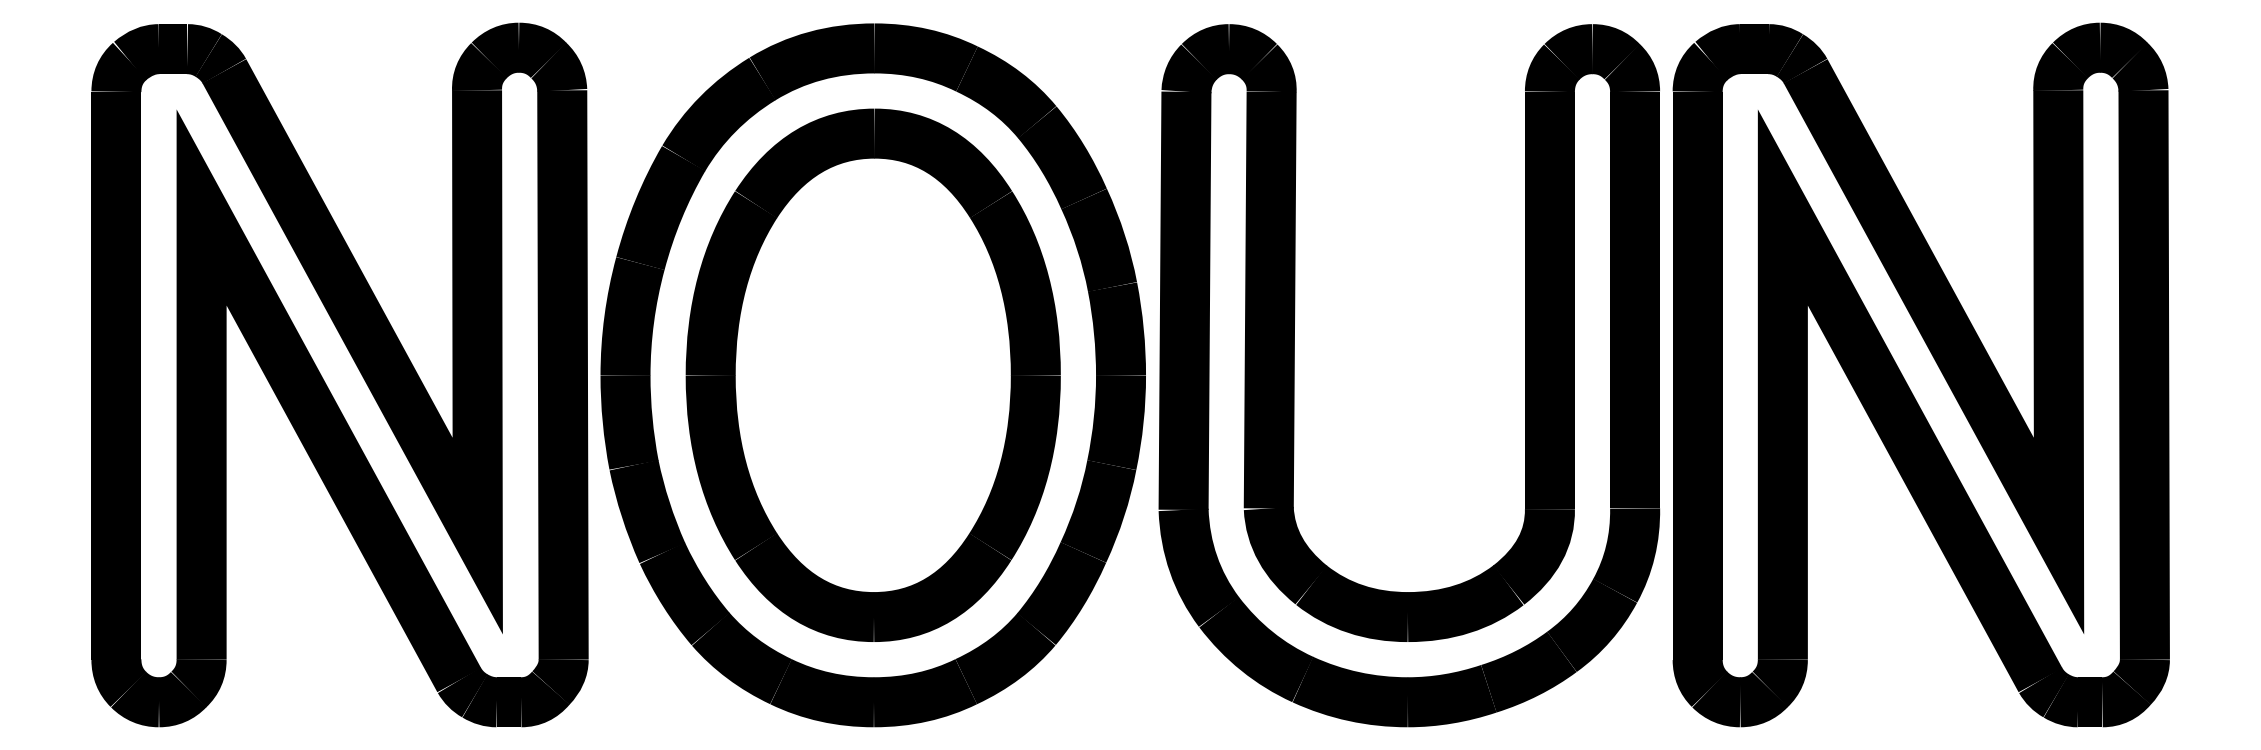
<metadata>
{"format":"dxf","ext":"dxf","renderer":"ezdxf+matplotlib","layout":"modelspace","background":"white","min_lineweight":24,"dpi":150}
</metadata>
<code>
0
SECTION
2
ENTITIES
0
SPLINE
8
0
70
8
71
3
72
8
73
4
74
0
40
0
40
0
40
0
40
0
40
1
40
1
40
1
40
1
10
5.643
20
9.011
30
0
10
5.582
20
9.011
30
0
10
5.528
20
9.034
30
0
10
5.484
20
9.078
30
0
0
SPLINE
8
0
70
8
71
3
72
8
73
4
74
0
40
0
40
0
40
0
40
0
40
1
40
1
40
1
40
1
10
5.484
20
9.078
30
0
10
5.442
20
9.12
30
0
10
5.421
20
9.172
30
0
10
5.421
20
9.234
30
0
0
SPLINE
8
0
70
8
71
3
72
8
73
4
74
0
40
0
40
0
40
0
40
0
40
1
40
1
40
1
40
1
10
5.421
20
12.2
30
0
10
5.421
20
12.27
30
0
10
5.444
20
12.32
30
0
10
5.491
20
12.36
30
0
0
SPLINE
8
0
70
8
71
3
72
8
73
4
74
0
40
0
40
0
40
0
40
0
40
1
40
1
40
1
40
1
10
5.491
20
12.36
30
0
10
5.541
20
12.4
30
0
10
5.592
20
12.43
30
0
10
5.643
20
12.43
30
0
0
LWPOLYLINE
8
0
90
2
70
0
10
5.421
20
9.234
30
0
10
5.421
20
12.2
30
0
0
SPLINE
8
0
70
8
71
3
72
8
73
4
74
0
40
0
40
0
40
0
40
0
40
1
40
1
40
1
40
1
10
5.792
20
12.43
30
0
10
5.831
20
12.43
30
0
10
5.869
20
12.41
30
0
10
5.903
20
12.39
30
0
0
SPLINE
8
0
70
8
71
3
72
8
73
4
74
0
40
0
40
0
40
0
40
0
40
1
40
1
40
1
40
1
10
5.903
20
12.39
30
0
10
5.94
20
12.37
30
0
10
5.968
20
12.34
30
0
10
5.985
20
12.31
30
0
0
LWPOLYLINE
8
0
90
3
70
0
10
5.643
20
12.43
30
0
10
5.703
20
12.43
30
0
10
5.792
20
12.43
30
0
0
SPLINE
8
0
70
8
71
3
72
8
73
4
74
0
40
0
40
0
40
0
40
0
40
1
40
1
40
1
40
1
10
7.306
20
12.21
30
0
10
7.303
20
12.27
30
0
10
7.324
20
12.32
30
0
10
7.369
20
12.37
30
0
0
SPLINE
8
0
70
8
71
3
72
8
73
4
74
0
40
0
40
0
40
0
40
0
40
1
40
1
40
1
40
1
10
7.369
20
12.37
30
0
10
7.413
20
12.41
30
0
10
7.465
20
12.43
30
0
10
7.525
20
12.43
30
0
0
SPLINE
8
0
70
8
71
3
72
8
73
4
74
0
40
0
40
0
40
0
40
0
40
1
40
1
40
1
40
1
10
7.525
20
12.43
30
0
10
7.587
20
12.43
30
0
10
7.639
20
12.41
30
0
10
7.681
20
12.37
30
0
0
SPLINE
8
0
70
8
71
3
72
8
73
4
74
0
40
0
40
0
40
0
40
0
40
1
40
1
40
1
40
1
10
7.681
20
12.37
30
0
10
7.725
20
12.32
30
0
10
7.749
20
12.27
30
0
10
7.751
20
12.21
30
0
0
LWPOLYLINE
8
0
90
3
70
0
10
5.985
20
12.31
30
0
10
7.309
20
9.88
30
0
10
7.306
20
12.21
30
0
0
SPLINE
8
0
70
8
71
3
72
8
73
4
74
0
40
0
40
0
40
0
40
0
40
1
40
1
40
1
40
1
10
7.758
20
9.234
30
0
10
7.758
20
9.182
30
0
10
7.736
20
9.133
30
0
10
7.692
20
9.086
30
0
0
SPLINE
8
0
70
8
71
3
72
8
73
4
74
0
40
0
40
0
40
0
40
0
40
1
40
1
40
1
40
1
10
7.692
20
9.086
30
0
10
7.65
20
9.036
30
0
10
7.598
20
9.011
30
0
10
7.536
20
9.011
30
0
0
LWPOLYLINE
8
0
90
2
70
0
10
7.751
20
12.21
30
0
10
7.758
20
9.234
30
0
0
SPLINE
8
0
70
8
71
3
72
8
73
4
74
0
40
0
40
0
40
0
40
0
40
1
40
1
40
1
40
1
10
7.41
20
9.011
30
0
10
7.37
20
9.011
30
0
10
7.332
20
9.023
30
0
10
7.295
20
9.045
30
0
0
SPLINE
8
0
70
8
71
3
72
8
73
4
74
0
40
0
40
0
40
0
40
0
40
1
40
1
40
1
40
1
10
7.295
20
9.045
30
0
10
7.26
20
9.065
30
0
10
7.233
20
9.092
30
0
10
7.213
20
9.126
30
0
0
LWPOLYLINE
8
0
90
3
70
0
10
7.536
20
9.011
30
0
10
7.48
20
9.011
30
0
10
7.41
20
9.011
30
0
0
SPLINE
8
0
70
8
71
3
72
8
73
4
74
0
40
0
40
0
40
0
40
0
40
1
40
1
40
1
40
1
10
5.866
20
9.234
30
0
10
5.866
20
9.172
30
0
10
5.844
20
9.12
30
0
10
5.799
20
9.078
30
0
0
SPLINE
8
0
70
8
71
3
72
8
73
4
74
0
40
0
40
0
40
0
40
0
40
1
40
1
40
1
40
1
10
5.799
20
9.078
30
0
10
5.757
20
9.034
30
0
10
5.705
20
9.011
30
0
10
5.644
20
9.011
30
0
0
LWPOLYLINE
8
0
90
3
70
0
10
7.213
20
9.126
30
0
10
5.866
20
11.6
30
0
10
5.866
20
9.234
30
0
0
SPLINE
8
0
70
8
71
3
72
8
73
4
74
0
40
0
40
0
40
0
40
0
40
1
40
1
40
1
40
1
10
9.384
20
12.43
30
0
10
9.56
20
12.43
30
0
10
9.721
20
12.39
30
0
10
9.866
20
12.32
30
0
0
SPLINE
8
0
70
8
71
3
72
8
73
4
74
0
40
0
40
0
40
0
40
0
40
1
40
1
40
1
40
1
10
9.866
20
12.32
30
0
10
10.01
20
12.25
30
0
10
10.14
20
12.16
30
0
10
10.23
20
12.04
30
0
0
SPLINE
8
0
70
8
71
3
72
8
73
4
74
0
40
0
40
0
40
0
40
0
40
1
40
1
40
1
40
1
10
10.23
20
12.04
30
0
10
10.33
20
11.93
30
0
10
10.41
20
11.79
30
0
10
10.48
20
11.64
30
0
0
SPLINE
8
0
70
8
71
3
72
8
73
4
74
0
40
0
40
0
40
0
40
0
40
1
40
1
40
1
40
1
10
10.48
20
11.64
30
0
10
10.55
20
11.49
30
0
10
10.6
20
11.34
30
0
10
10.63
20
11.18
30
0
0
SPLINE
8
0
70
8
71
3
72
8
73
4
74
0
40
0
40
0
40
0
40
0
40
1
40
1
40
1
40
1
10
10.63
20
11.18
30
0
10
10.66
20
11.03
30
0
10
10.67
20
10.87
30
0
10
10.67
20
10.72
30
0
0
SPLINE
8
0
70
8
71
3
72
8
73
4
74
0
40
0
40
0
40
0
40
0
40
1
40
1
40
1
40
1
10
10.67
20
10.72
30
0
10
10.67
20
10.56
30
0
10
10.66
20
10.41
30
0
10
10.62
20
10.25
30
0
0
SPLINE
8
0
70
8
71
3
72
8
73
4
74
0
40
0
40
0
40
0
40
0
40
1
40
1
40
1
40
1
10
10.62
20
10.25
30
0
10
10.59
20
10.1
30
0
10
10.54
20
9.945
30
0
10
10.47
20
9.794
30
0
0
SPLINE
8
0
70
8
71
3
72
8
73
4
74
0
40
0
40
0
40
0
40
0
40
1
40
1
40
1
40
1
10
10.47
20
9.794
30
0
10
10.41
20
9.643
30
0
10
10.33
20
9.51
30
0
10
10.23
20
9.394
30
0
0
SPLINE
8
0
70
8
71
3
72
8
73
4
74
0
40
0
40
0
40
0
40
0
40
1
40
1
40
1
40
1
10
10.23
20
9.394
30
0
10
10.13
20
9.28
30
0
10
10.01
20
9.188
30
0
10
9.863
20
9.119
30
0
0
SPLINE
8
0
70
8
71
3
72
8
73
4
74
0
40
0
40
0
40
0
40
0
40
1
40
1
40
1
40
1
10
9.863
20
9.119
30
0
10
9.717
20
9.047
30
0
10
9.556
20
9.011
30
0
10
9.38
20
9.011
30
0
0
SPLINE
8
0
70
8
71
3
72
8
73
4
74
0
40
0
40
0
40
0
40
0
40
1
40
1
40
1
40
1
10
9.38
20
9.011
30
0
10
9.205
20
9.011
30
0
10
9.043
20
9.047
30
0
10
8.894
20
9.119
30
0
0
SPLINE
8
0
70
8
71
3
72
8
73
4
74
0
40
0
40
0
40
0
40
0
40
1
40
1
40
1
40
1
10
8.894
20
9.119
30
0
10
8.748
20
9.188
30
0
10
8.626
20
9.28
30
0
10
8.527
20
9.394
30
0
0
SPLINE
8
0
70
8
71
3
72
8
73
4
74
0
40
0
40
0
40
0
40
0
40
1
40
1
40
1
40
1
10
8.527
20
9.394
30
0
10
8.428
20
9.51
30
0
10
8.344
20
9.642
30
0
10
8.275
20
9.791
30
0
0
SPLINE
8
0
70
8
71
3
72
8
73
4
74
0
40
0
40
0
40
0
40
0
40
1
40
1
40
1
40
1
10
8.275
20
9.791
30
0
10
8.208
20
9.942
30
0
10
8.158
20
10.09
30
0
10
8.126
20
10.25
30
0
0
SPLINE
8
0
70
8
71
3
72
8
73
4
74
0
40
0
40
0
40
0
40
0
40
1
40
1
40
1
40
1
10
8.126
20
10.25
30
0
10
8.097
20
10.41
30
0
10
8.082
20
10.56
30
0
10
8.082
20
10.72
30
0
0
SPLINE
8
0
70
8
71
3
72
8
73
4
74
0
40
0
40
0
40
0
40
0
40
1
40
1
40
1
40
1
10
8.082
20
10.72
30
0
10
8.082
20
10.92
30
0
10
8.108
20
11.11
30
0
10
8.16
20
11.3
30
0
0
SPLINE
8
0
70
8
71
3
72
8
73
4
74
0
40
0
40
0
40
0
40
0
40
1
40
1
40
1
40
1
10
8.16
20
11.3
30
0
10
8.212
20
11.5
30
0
10
8.287
20
11.68
30
0
10
8.386
20
11.85
30
0
0
SPLINE
8
0
70
8
71
3
72
8
73
4
74
0
40
0
40
0
40
0
40
0
40
1
40
1
40
1
40
1
10
8.386
20
11.85
30
0
10
8.487
20
12.02
30
0
10
8.625
20
12.16
30
0
10
8.798
20
12.27
30
0
0
SPLINE
8
0
70
8
71
3
72
8
73
4
74
0
40
0
40
0
40
0
40
0
40
1
40
1
40
1
40
1
10
8.798
20
12.27
30
0
10
8.971
20
12.38
30
0
10
9.166
20
12.43
30
0
10
9.384
20
12.43
30
0
0
LWPOLYLINE
8
0
90
1
70
1
10
5.644
20
9.011
30
0
0
SPLINE
8
0
70
8
71
3
72
8
73
4
74
0
40
0
40
0
40
0
40
0
40
1
40
1
40
1
40
1
10
9.384
20
11.98
30
0
10
9.132
20
11.98
30
0
10
8.925
20
11.86
30
0
10
8.764
20
11.61
30
0
0
SPLINE
8
0
70
8
71
3
72
8
73
4
74
0
40
0
40
0
40
0
40
0
40
1
40
1
40
1
40
1
10
8.764
20
11.61
30
0
10
8.606
20
11.37
30
0
10
8.527
20
11.07
30
0
10
8.527
20
10.72
30
0
0
SPLINE
8
0
70
8
71
3
72
8
73
4
74
0
40
0
40
0
40
0
40
0
40
1
40
1
40
1
40
1
10
8.527
20
10.72
30
0
10
8.527
20
10.37
30
0
10
8.606
20
10.07
30
0
10
8.764
20
9.824
30
0
0
SPLINE
8
0
70
8
71
3
72
8
73
4
74
0
40
0
40
0
40
0
40
0
40
1
40
1
40
1
40
1
10
8.764
20
9.824
30
0
10
8.923
20
9.579
30
0
10
9.128
20
9.457
30
0
10
9.38
20
9.457
30
0
0
SPLINE
8
0
70
8
71
3
72
8
73
4
74
0
40
0
40
0
40
0
40
0
40
1
40
1
40
1
40
1
10
9.38
20
9.457
30
0
10
9.63
20
9.457
30
0
10
9.833
20
9.579
30
0
10
9.989
20
9.824
30
0
0
SPLINE
8
0
70
8
71
3
72
8
73
4
74
0
40
0
40
0
40
0
40
0
40
1
40
1
40
1
40
1
10
9.989
20
9.824
30
0
10
10.15
20
10.07
30
0
10
10.23
20
10.37
30
0
10
10.23
20
10.72
30
0
0
SPLINE
8
0
70
8
71
3
72
8
73
4
74
0
40
0
40
0
40
0
40
0
40
1
40
1
40
1
40
1
10
10.23
20
10.72
30
0
10
10.23
20
11.07
30
0
10
10.15
20
11.37
30
0
10
9.993
20
11.61
30
0
0
SPLINE
8
0
70
8
71
3
72
8
73
4
74
0
40
0
40
0
40
0
40
0
40
1
40
1
40
1
40
1
10
9.993
20
11.61
30
0
10
9.837
20
11.86
30
0
10
9.634
20
11.98
30
0
10
9.384
20
11.98
30
0
0
LWPOLYLINE
8
0
90
1
70
1
10
9.384
20
12.43
30
0
0
LWPOLYLINE
8
0
90
1
70
1
10
9.384
20
11.98
30
0
0
SPLINE
8
0
70
8
71
3
72
8
73
4
74
0
40
0
40
0
40
0
40
0
40
1
40
1
40
1
40
1
10
11.44
20
10.02
30
0
10
11.45
20
9.871
30
0
10
11.53
20
9.737
30
0
10
11.67
20
9.624
30
0
0
SPLINE
8
0
70
8
71
3
72
8
73
4
74
0
40
0
40
0
40
0
40
0
40
1
40
1
40
1
40
1
10
11.67
20
9.624
30
0
10
11.81
20
9.512
30
0
10
11.98
20
9.457
30
0
10
12.17
20
9.457
30
0
0
SPLINE
8
0
70
8
71
3
72
8
73
4
74
0
40
0
40
0
40
0
40
0
40
1
40
1
40
1
40
1
10
12.17
20
9.457
30
0
10
12.38
20
9.457
30
0
10
12.55
20
9.512
30
0
10
12.7
20
9.624
30
0
0
SPLINE
8
0
70
8
71
3
72
8
73
4
74
0
40
0
40
0
40
0
40
0
40
1
40
1
40
1
40
1
10
12.7
20
9.624
30
0
10
12.84
20
9.737
30
0
10
12.92
20
9.87
30
0
10
12.91
20
10.02
30
0
0
LWPOLYLINE
8
0
90
2
70
0
10
11.46
20
12.2
30
0
10
11.44
20
10.02
30
0
0
SPLINE
8
0
70
8
71
3
72
8
73
4
74
0
40
0
40
0
40
0
40
0
40
1
40
1
40
1
40
1
10
12.91
20
12.2
30
0
10
12.91
20
12.26
30
0
10
12.93
20
12.32
30
0
10
12.98
20
12.36
30
0
0
SPLINE
8
0
70
8
71
3
72
8
73
4
74
0
40
0
40
0
40
0
40
0
40
1
40
1
40
1
40
1
10
12.98
20
12.36
30
0
10
13.02
20
12.4
30
0
10
13.07
20
12.43
30
0
10
13.14
20
12.43
30
0
0
SPLINE
8
0
70
8
71
3
72
8
73
4
74
0
40
0
40
0
40
0
40
0
40
1
40
1
40
1
40
1
10
13.14
20
12.43
30
0
10
13.2
20
12.43
30
0
10
13.25
20
12.4
30
0
10
13.29
20
12.36
30
0
0
SPLINE
8
0
70
8
71
3
72
8
73
4
74
0
40
0
40
0
40
0
40
0
40
1
40
1
40
1
40
1
10
13.29
20
12.36
30
0
10
13.34
20
12.32
30
0
10
13.36
20
12.26
30
0
10
13.36
20
12.2
30
0
0
LWPOLYLINE
8
0
90
2
70
0
10
12.91
20
10.02
30
0
10
12.91
20
12.2
30
0
0
SPLINE
8
0
70
8
71
3
72
8
73
4
74
0
40
0
40
0
40
0
40
0
40
1
40
1
40
1
40
1
10
13.36
20
10.02
30
0
10
13.36
20
9.869
30
0
10
13.33
20
9.725
30
0
10
13.25
20
9.594
30
0
0
SPLINE
8
0
70
8
71
3
72
8
73
4
74
0
40
0
40
0
40
0
40
0
40
1
40
1
40
1
40
1
10
13.25
20
9.594
30
0
10
13.19
20
9.465
30
0
10
13.09
20
9.359
30
0
10
12.98
20
9.275
30
0
0
SPLINE
8
0
70
8
71
3
72
8
73
4
74
0
40
0
40
0
40
0
40
0
40
1
40
1
40
1
40
1
10
12.98
20
9.275
30
0
10
12.86
20
9.191
30
0
10
12.74
20
9.126
30
0
10
12.59
20
9.082
30
0
0
SPLINE
8
0
70
8
71
3
72
8
73
4
74
0
40
0
40
0
40
0
40
0
40
1
40
1
40
1
40
1
10
12.59
20
9.082
30
0
10
12.45
20
9.035
30
0
10
12.31
20
9.011
30
0
10
12.17
20
9.011
30
0
0
SPLINE
8
0
70
8
71
3
72
8
73
4
74
0
40
0
40
0
40
0
40
0
40
1
40
1
40
1
40
1
10
12.17
20
9.011
30
0
10
11.98
20
9.011
30
0
10
11.8
20
9.051
30
0
10
11.62
20
9.13
30
0
0
SPLINE
8
0
70
8
71
3
72
8
73
4
74
0
40
0
40
0
40
0
40
0
40
1
40
1
40
1
40
1
10
11.62
20
9.13
30
0
10
11.45
20
9.209
30
0
10
11.3
20
9.327
30
0
10
11.18
20
9.483
30
0
0
SPLINE
8
0
70
8
71
3
72
8
73
4
74
0
40
0
40
0
40
0
40
0
40
1
40
1
40
1
40
1
10
11.18
20
9.483
30
0
10
11.07
20
9.639
30
0
10
11.01
20
9.817
30
0
10
11
20
10.02
30
0
0
LWPOLYLINE
8
0
90
2
70
0
10
13.36
20
12.2
30
0
10
13.36
20
10.02
30
0
0
SPLINE
8
0
70
8
71
3
72
8
73
4
74
0
40
0
40
0
40
0
40
0
40
1
40
1
40
1
40
1
10
11.01
20
12.2
30
0
10
11.02
20
12.26
30
0
10
11.04
20
12.32
30
0
10
11.08
20
12.36
30
0
0
SPLINE
8
0
70
8
71
3
72
8
73
4
74
0
40
0
40
0
40
0
40
0
40
1
40
1
40
1
40
1
10
11.08
20
12.36
30
0
10
11.12
20
12.4
30
0
10
11.18
20
12.43
30
0
10
11.24
20
12.43
30
0
0
SPLINE
8
0
70
8
71
3
72
8
73
4
74
0
40
0
40
0
40
0
40
0
40
1
40
1
40
1
40
1
10
11.24
20
12.43
30
0
10
11.3
20
12.43
30
0
10
11.35
20
12.4
30
0
10
11.4
20
12.36
30
0
0
SPLINE
8
0
70
8
71
3
72
8
73
4
74
0
40
0
40
0
40
0
40
0
40
1
40
1
40
1
40
1
10
11.4
20
12.36
30
0
10
11.44
20
12.31
30
0
10
11.46
20
12.26
30
0
10
11.46
20
12.2
30
0
0
LWPOLYLINE
8
0
90
2
70
0
10
11
20
10.02
30
0
10
11.01
20
12.2
30
0
0
SPLINE
8
0
70
8
71
3
72
8
73
4
74
0
40
0
40
0
40
0
40
0
40
1
40
1
40
1
40
1
10
13.91
20
9.011
30
0
10
13.85
20
9.011
30
0
10
13.79
20
9.034
30
0
10
13.75
20
9.078
30
0
0
SPLINE
8
0
70
8
71
3
72
8
73
4
74
0
40
0
40
0
40
0
40
0
40
1
40
1
40
1
40
1
10
13.75
20
9.078
30
0
10
13.71
20
9.12
30
0
10
13.69
20
9.172
30
0
10
13.69
20
9.234
30
0
0
LWPOLYLINE
8
0
90
1
70
1
10
11.46
20
12.2
30
0
0
SPLINE
8
0
70
8
71
3
72
8
73
4
74
0
40
0
40
0
40
0
40
0
40
1
40
1
40
1
40
1
10
13.69
20
12.2
30
0
10
13.69
20
12.27
30
0
10
13.71
20
12.32
30
0
10
13.76
20
12.36
30
0
0
SPLINE
8
0
70
8
71
3
72
8
73
4
74
0
40
0
40
0
40
0
40
0
40
1
40
1
40
1
40
1
10
13.76
20
12.36
30
0
10
13.81
20
12.4
30
0
10
13.86
20
12.43
30
0
10
13.91
20
12.43
30
0
0
LWPOLYLINE
8
0
90
2
70
0
10
13.69
20
9.234
30
0
10
13.69
20
12.2
30
0
0
SPLINE
8
0
70
8
71
3
72
8
73
4
74
0
40
0
40
0
40
0
40
0
40
1
40
1
40
1
40
1
10
14.06
20
12.43
30
0
10
14.1
20
12.43
30
0
10
14.13
20
12.41
30
0
10
14.17
20
12.39
30
0
0
SPLINE
8
0
70
8
71
3
72
8
73
4
74
0
40
0
40
0
40
0
40
0
40
1
40
1
40
1
40
1
10
14.17
20
12.39
30
0
10
14.2
20
12.37
30
0
10
14.23
20
12.34
30
0
10
14.25
20
12.31
30
0
0
LWPOLYLINE
8
0
90
3
70
0
10
13.91
20
12.43
30
0
10
13.97
20
12.43
30
0
10
14.06
20
12.43
30
0
0
SPLINE
8
0
70
8
71
3
72
8
73
4
74
0
40
0
40
0
40
0
40
0
40
1
40
1
40
1
40
1
10
15.57
20
12.21
30
0
10
15.57
20
12.27
30
0
10
15.59
20
12.32
30
0
10
15.63
20
12.37
30
0
0
SPLINE
8
0
70
8
71
3
72
8
73
4
74
0
40
0
40
0
40
0
40
0
40
1
40
1
40
1
40
1
10
15.63
20
12.37
30
0
10
15.68
20
12.41
30
0
10
15.73
20
12.43
30
0
10
15.79
20
12.43
30
0
0
SPLINE
8
0
70
8
71
3
72
8
73
4
74
0
40
0
40
0
40
0
40
0
40
1
40
1
40
1
40
1
10
15.79
20
12.43
30
0
10
15.85
20
12.43
30
0
10
15.9
20
12.41
30
0
10
15.95
20
12.37
30
0
0
SPLINE
8
0
70
8
71
3
72
8
73
4
74
0
40
0
40
0
40
0
40
0
40
1
40
1
40
1
40
1
10
15.95
20
12.37
30
0
10
15.99
20
12.32
30
0
10
16.01
20
12.27
30
0
10
16.02
20
12.21
30
0
0
LWPOLYLINE
8
0
90
3
70
0
10
14.25
20
12.31
30
0
10
15.57
20
9.88
30
0
10
15.57
20
12.21
30
0
0
SPLINE
8
0
70
8
71
3
72
8
73
4
74
0
40
0
40
0
40
0
40
0
40
1
40
1
40
1
40
1
10
16.02
20
9.234
30
0
10
16.02
20
9.182
30
0
10
16
20
9.133
30
0
10
15.96
20
9.086
30
0
0
SPLINE
8
0
70
8
71
3
72
8
73
4
74
0
40
0
40
0
40
0
40
0
40
1
40
1
40
1
40
1
10
15.96
20
9.086
30
0
10
15.91
20
9.036
30
0
10
15.86
20
9.011
30
0
10
15.8
20
9.011
30
0
0
LWPOLYLINE
8
0
90
2
70
0
10
16.02
20
12.21
30
0
10
16.02
20
9.234
30
0
0
SPLINE
8
0
70
8
71
3
72
8
73
4
74
0
40
0
40
0
40
0
40
0
40
1
40
1
40
1
40
1
10
15.67
20
9.011
30
0
10
15.63
20
9.011
30
0
10
15.6
20
9.023
30
0
10
15.56
20
9.045
30
0
0
SPLINE
8
0
70
8
71
3
72
8
73
4
74
0
40
0
40
0
40
0
40
0
40
1
40
1
40
1
40
1
10
15.56
20
9.045
30
0
10
15.52
20
9.065
30
0
10
15.5
20
9.092
30
0
10
15.48
20
9.126
30
0
0
LWPOLYLINE
8
0
90
3
70
0
10
15.8
20
9.011
30
0
10
15.74
20
9.011
30
0
10
15.67
20
9.011
30
0
0
SPLINE
8
0
70
8
71
3
72
8
73
4
74
0
40
0
40
0
40
0
40
0
40
1
40
1
40
1
40
1
10
14.13
20
9.234
30
0
10
14.13
20
9.172
30
0
10
14.11
20
9.12
30
0
10
14.06
20
9.078
30
0
0
SPLINE
8
0
70
8
71
3
72
8
73
4
74
0
40
0
40
0
40
0
40
0
40
1
40
1
40
1
40
1
10
14.06
20
9.078
30
0
10
14.02
20
9.034
30
0
10
13.97
20
9.011
30
0
10
13.91
20
9.011
30
0
0
LWPOLYLINE
8
0
90
3
70
0
10
15.48
20
9.126
30
0
10
14.13
20
11.6
30
0
10
14.13
20
9.234
30
0
0
LWPOLYLINE
8
0
90
1
70
1
10
13.91
20
9.011
30
0
0
ENDSEC
0
EOF

</code>
